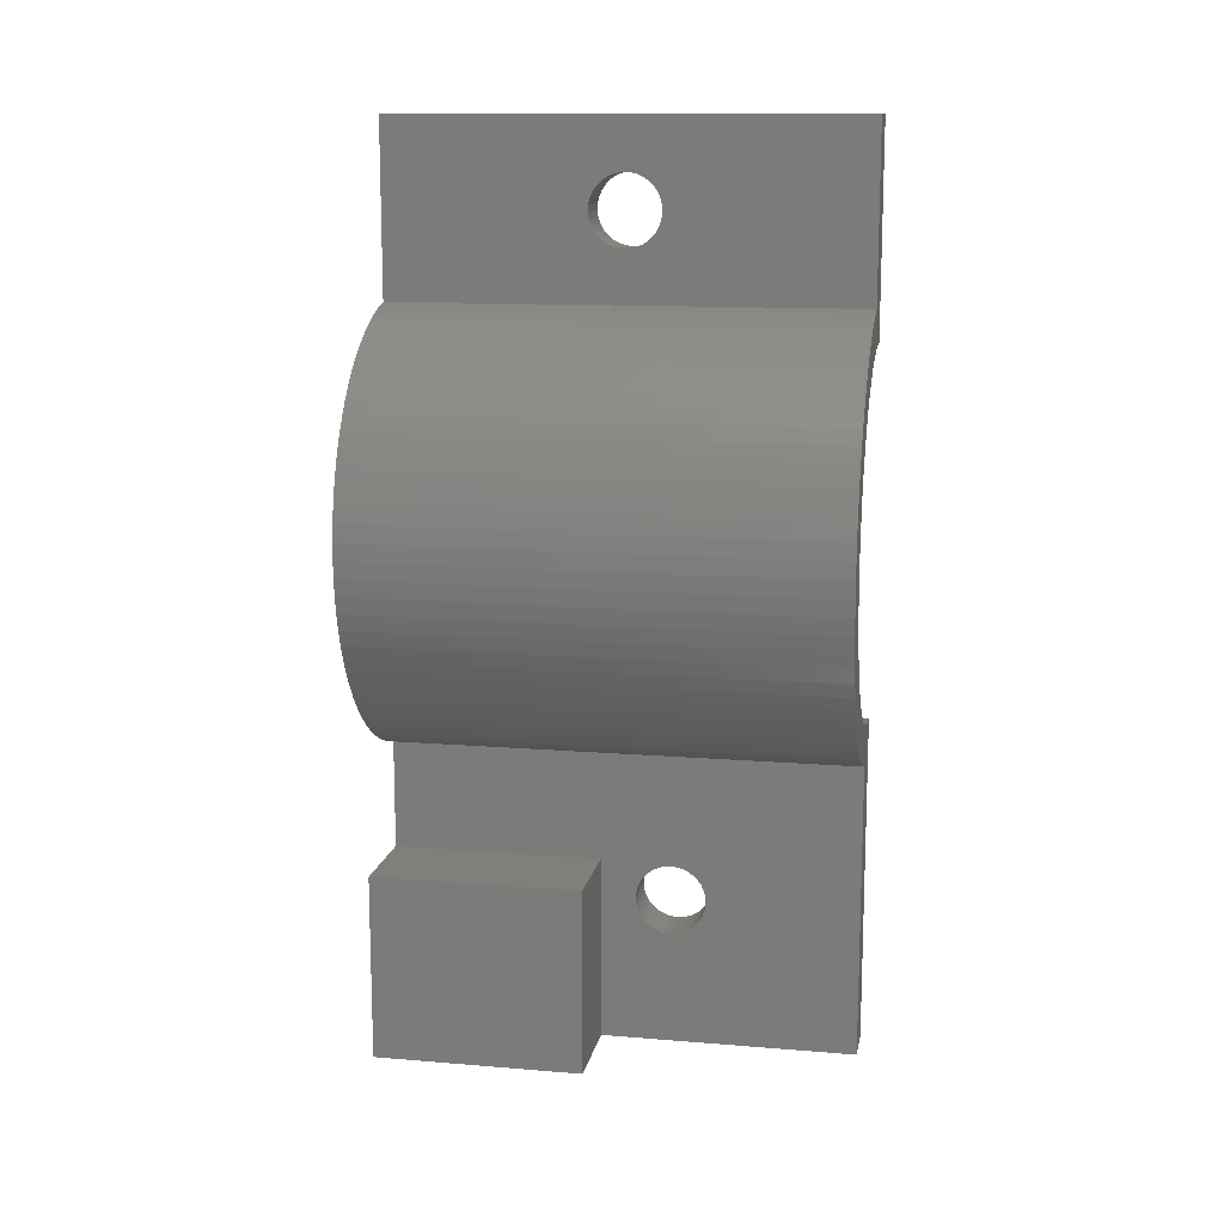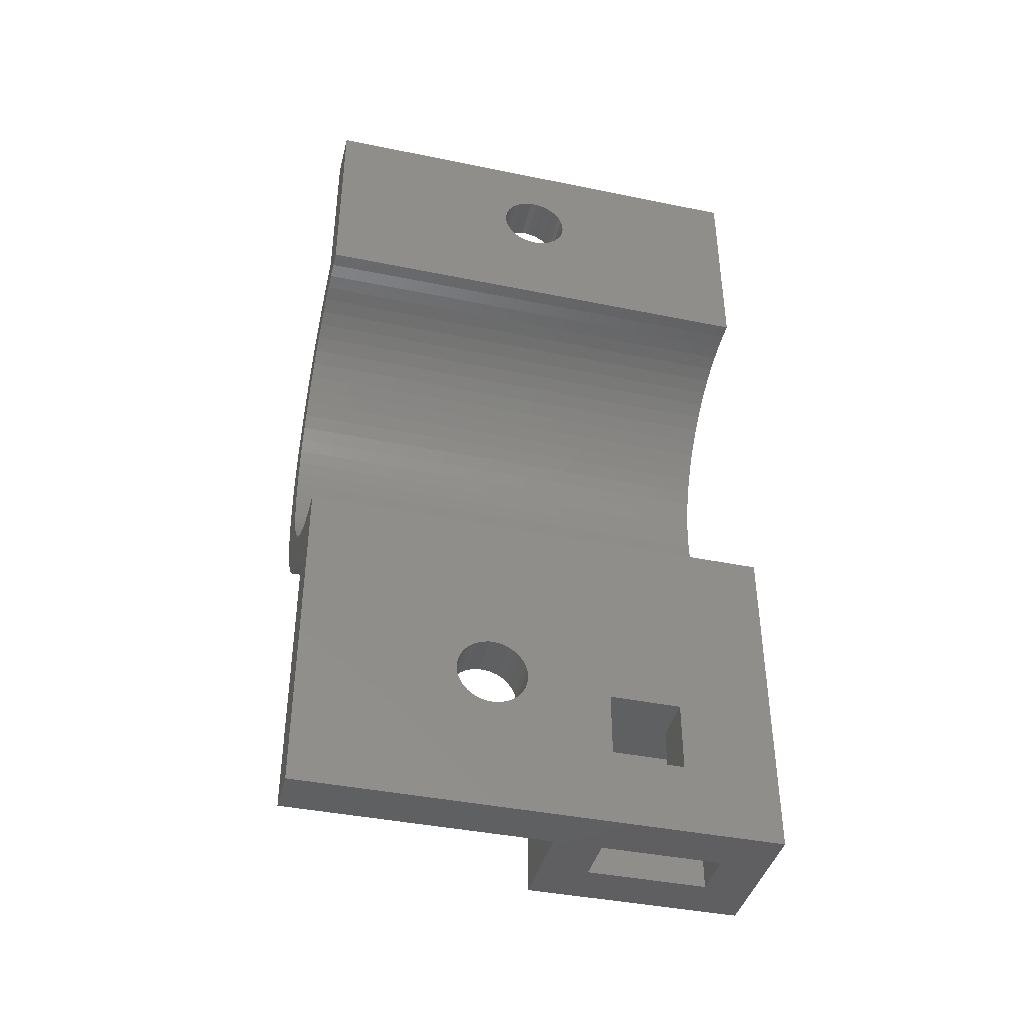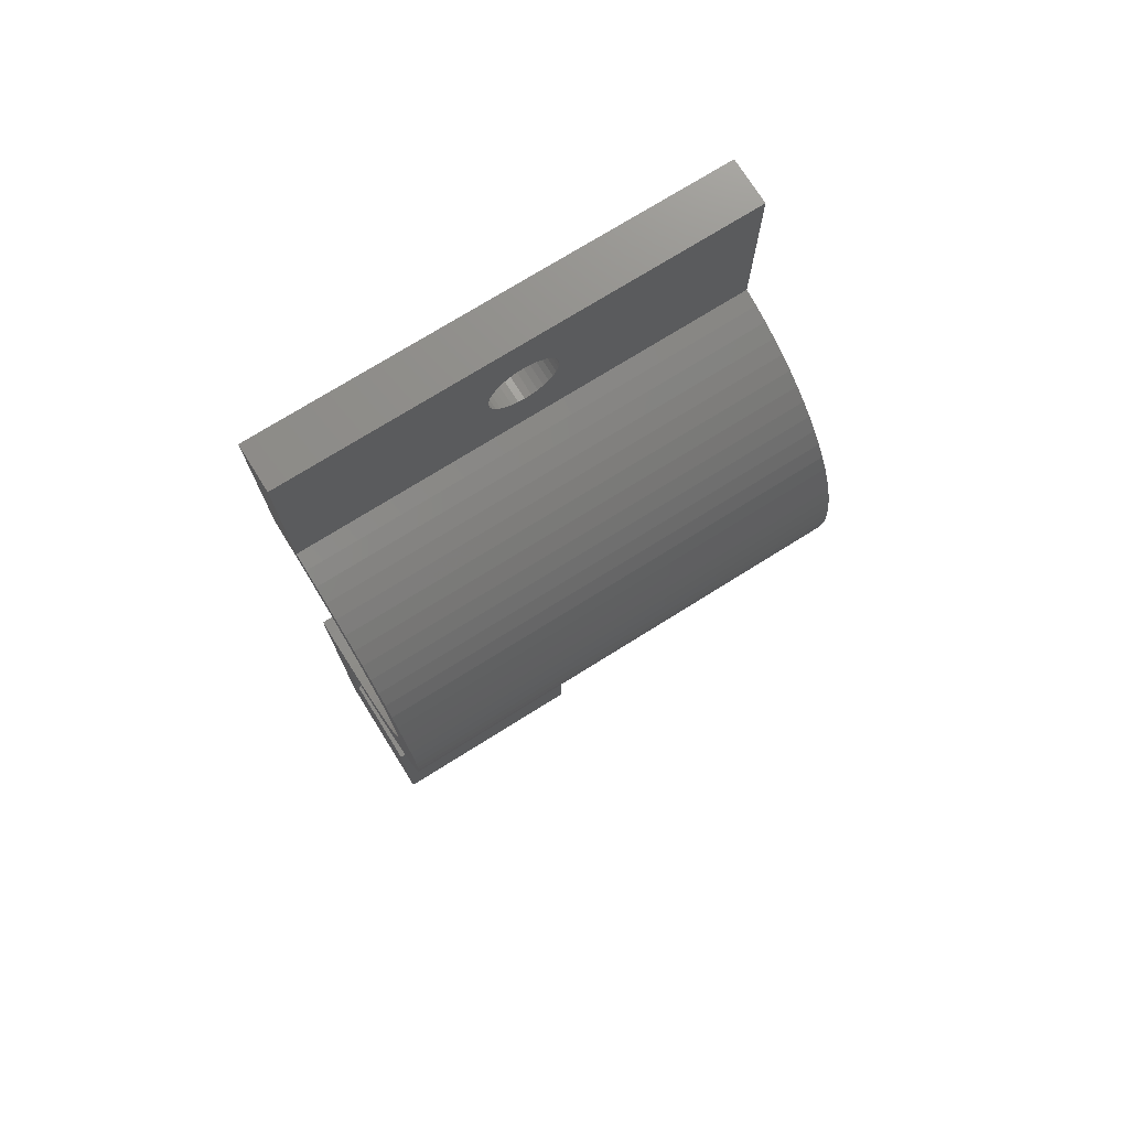
<metadata>
{"format":"stl","ext":"stl","renderer":"f3d","projection":"perspective","resolution":1024,"background":"white","views":[{"elev":12.8,"azim":100.7,"up":"+Y"},{"elev":-40.9,"azim":-104.0,"up":"+Y"},{"elev":74.2,"azim":58.0,"up":"+Y"}]}
</metadata>
<code>
# stl→obj: 383 verts, 774 faces
v -23 9 20
v -23 9 15
v -21 9 20
v -21 9 15
v -23 8.947 15
v -23 6 15
v -21 3 15
v -23 3 15
v -25 8.947 15
v -25 6 15
v -23 8.947 18
v -23 6 18
v -23 3 20
v -23 11 13
v -23 11 22
v -19 11 13
v -19 11 22
v -25 7.884 10.28
v -23 7.884 10.28
v -25 7.856 10
v -23 7.856 10
v -25 7.884 9.716
v -23 7.884 9.716
v -25 7.964 9.443
v -23 7.964 9.443
v -25 8.095 9.189
v -23 8.095 9.189
v -25 8.271 8.965
v -23 8.271 8.965
v -25 8.486 8.778
v -23 8.486 8.778
v -25 8.733 8.636
v -23 8.733 8.636
v -25 9.003 8.542
v -23 9.003 8.542
v -25 9.285 8.502
v -23 9.285 8.502
v -25 9.57 8.515
v -23 9.57 8.515
v -25 9.847 8.582
v -23 9.847 8.582
v -25 10.11 8.701
v -23 10.11 8.701
v -25 10.34 8.866
v -23 10.34 8.866
v -25 10.54 9.073
v -23 10.54 9.073
v -25 10.69 9.313
v -23 10.69 9.313
v -25 10.8 9.577
v -23 10.8 9.577
v -25 10.85 9.857
v -23 10.85 9.857
v -25 10.85 10.14
v -23 10.85 10.14
v -25 10.8 10.42
v -23 10.8 10.42
v -25 10.69 10.69
v -23 10.69 10.69
v -25 10.54 10.93
v -23 10.54 10.93
v -25 10.34 11.13
v -23 10.34 11.13
v -25 10.11 11.3
v -23 10.11 11.3
v -25 9.847 11.42
v -23 9.847 11.42
v -25 9.57 11.48
v -23 9.57 11.48
v -25 9.285 11.5
v -23 9.285 11.5
v -25 9.003 11.46
v -23 9.003 11.46
v -25 8.733 11.36
v -23 8.733 11.36
v -25 8.486 11.22
v -23 8.486 11.22
v -25 8.271 11.04
v -23 8.271 11.04
v -25 8.095 10.81
v -23 8.095 10.81
v -25 7.964 10.56
v -23 7.964 10.56
v -25 36.54 12.28
v -23 36.54 12.28
v -25 36.52 12
v -23 36.52 12
v -25 36.54 11.72
v -23 36.54 11.72
v -25 36.62 11.44
v -23 36.62 11.44
v -25 36.75 11.19
v -23 36.75 11.19
v -25 36.93 10.96
v -23 36.93 10.96
v -25 37.15 10.78
v -23 37.15 10.78
v -25 37.39 10.64
v -23 37.39 10.64
v -25 37.66 10.54
v -23 37.66 10.54
v -25 37.95 10.5
v -23 37.95 10.5
v -25 38.23 10.52
v -23 38.23 10.52
v -25 38.51 10.58
v -23 38.51 10.58
v -25 38.77 10.7
v -23 38.77 10.7
v -25 39 10.87
v -23 39 10.87
v -25 39.2 11.07
v -23 39.2 11.07
v -25 39.35 11.31
v -23 39.35 11.31
v -25 39.46 11.58
v -23 39.46 11.58
v -25 39.51 11.86
v -23 39.51 11.86
v -25 39.51 12.14
v -23 39.51 12.14
v -25 39.46 12.42
v -23 39.46 12.42
v -25 39.35 12.69
v -23 39.35 12.69
v -25 39.2 12.93
v -23 39.2 12.93
v -25 39 13.13
v -23 39 13.13
v -25 38.77 13.3
v -23 38.77 13.3
v -25 38.51 13.42
v -23 38.51 13.42
v -25 38.23 13.48
v -23 38.23 13.48
v -25 37.95 13.5
v -23 37.95 13.5
v -25 37.66 13.46
v -23 37.66 13.46
v -25 37.39 13.36
v -23 37.39 13.36
v -25 37.15 13.22
v -23 37.15 13.22
v -25 36.93 13.04
v -23 36.93 13.04
v -25 36.75 12.81
v -23 36.75 12.81
v -25 36.62 12.56
v -23 36.62 12.56
v -21 3 20
v -25 6 18
v -25 8.947 18
v -23 3 13
v -19 3 13
v -19 3 22
v -23 15.71 22
v -23 15.71 2
v -23 3 2
v -25 17.19 2
v -25 17.19 22
v -24.34 17.22 12
v -24.34 17.22 22
v -23.68 17.3 12
v -23.68 17.3 22
v -23.03 17.44 12
v -23.03 17.44 22
v -22.4 17.64 12
v -22.4 17.64 22
v -21.78 17.88 12
v -21.78 17.88 22
v -21.19 18.18 12
v -21.19 18.18 22
v -20.63 18.53 12
v -20.63 18.53 22
v -20.09 18.92 12
v -20.09 18.92 22
v -19.6 19.36 12
v -19.6 19.36 22
v -19.14 19.84 12
v -19.14 19.84 22
v -18.72 20.36 12
v -18.72 20.36 22
v -18.35 20.91 12
v -18.35 20.91 22
v -18.03 21.48 12
v -18.03 21.48 22
v -17.75 22.09 12
v -17.75 22.09 22
v -17.53 22.71 12
v -17.53 22.71 22
v -17.37 23.35 12
v -17.37 23.35 22
v -17.25 24.01 12
v -17.25 24.01 22
v -17.2 24.67 12
v -17.2 24.67 22
v -17.2 25.33 12
v -17.2 25.33 22
v -17.25 25.99 12
v -17.25 25.99 22
v -17.37 26.65 12
v -17.37 26.65 22
v -17.53 27.29 12
v -17.53 27.29 22
v -17.75 27.91 12
v -17.75 27.91 22
v -18.03 28.52 12
v -18.03 28.52 22
v -18.35 29.09 12
v -18.35 29.09 22
v -18.72 29.64 12
v -18.72 29.64 22
v -19.14 30.16 12
v -19.14 30.16 22
v -19.6 30.64 12
v -19.6 30.64 22
v -20.09 31.08 12
v -20.09 31.08 22
v -20.63 31.47 12
v -20.63 31.47 22
v -21.19 31.82 12
v -21.19 31.82 22
v -21.78 32.12 12
v -21.78 32.12 22
v -22.4 32.36 12
v -22.4 32.36 22
v -23.03 32.56 12
v -23.03 32.56 22
v -23.68 32.7 12
v -23.68 32.7 22
v -24.34 32.78 12
v -24.34 32.78 22
v -25 32.81 22
v -25 32.81 2
v -24.34 32.78 2
v -23.68 32.7 2
v -23.03 32.56 2
v -22.4 32.36 2
v -21.78 32.12 2
v -21.19 31.82 2
v -20.63 31.47 2
v -20.09 31.08 2
v -19.6 30.64 2
v -19.14 30.16 2
v -18.72 29.64 2
v -18.35 29.09 2
v -18.03 28.52 2
v -17.75 27.91 2
v -17.53 27.29 2
v -17.37 26.65 2
v -17.25 25.99 2
v -17.2 25.33 2
v -17.2 24.67 2
v -17.25 24.01 2
v -17.37 23.35 2
v -17.53 22.71 2
v -17.75 22.09 2
v -18.03 21.48 2
v -18.35 20.91 2
v -18.72 20.36 2
v -19.14 19.84 2
v -19.6 19.36 2
v -20.09 18.92 2
v -20.63 18.53 2
v -21.19 18.18 2
v -21.78 17.88 2
v -22.4 17.64 2
v -23.03 17.44 2
v -23.68 17.3 2
v -24.34 17.22 2
v -25 3 2
v -22.31 15.89 2
v -21.63 16.12 2
v -20.97 16.4 2
v -20.33 16.73 2
v -19.72 17.1 2
v -19.14 17.52 2
v -18.59 17.99 2
v -18.08 18.49 2
v -17.61 19.03 2
v -17.18 19.61 2
v -16.8 20.21 2
v -16.17 21.5 2
v -16.46 20.84 2
v -15.74 27.13 2
v -15.61 26.43 2
v -15.53 25.72 2
v -16.17 28.5 2
v -15.93 27.82 2
v -16.8 29.79 2
v -16.46 29.16 2
v -17.18 30.39 2
v -17.61 30.97 2
v -18.08 31.51 2
v -18.59 32.01 2
v -19.14 32.48 2
v -19.72 32.9 2
v -20.33 33.27 2
v -20.97 33.6 2
v -21.63 33.88 2
v -22.31 34.11 2
v -23 34.29 2
v -25 41.75 2
v -23 41.75 2
v -15.5 25 2
v -15.53 24.28 2
v -15.61 23.57 2
v -15.74 22.87 2
v -15.93 22.18 2
v -25 41.75 22
v -23 34.29 22
v -22.31 34.11 22
v -21.63 33.88 22
v -20.97 33.6 22
v -20.33 33.27 22
v -19.72 32.9 22
v -19.14 32.48 22
v -18.59 32.01 22
v -18.08 31.51 22
v -17.61 30.97 22
v -17.18 30.39 22
v -16.8 29.79 22
v -16.17 28.5 22
v -16.46 29.16 22
v -15.74 27.13 22
v -15.93 27.82 22
v -16.17 21.5 22
v -15.93 22.18 22
v -15.74 22.87 22
v -16.8 20.21 22
v -16.46 20.84 22
v -17.18 19.61 22
v -17.61 19.03 22
v -18.08 18.49 22
v -18.59 17.99 22
v -19.14 17.52 22
v -19.72 17.1 22
v -20.33 16.73 22
v -20.97 16.4 22
v -21.63 16.12 22
v -22.31 15.89 22
v -25 3 22
v -15.61 23.57 22
v -15.53 24.28 22
v -15.5 25 22
v -15.53 25.72 22
v -15.61 26.43 22
v -23 41.75 22
v -22.31 34.11 12
v -21.63 33.88 12
v -20.97 33.6 12
v -20.33 33.27 12
v -19.72 32.9 12
v -19.14 32.48 12
v -18.59 32.01 12
v -18.08 31.51 12
v -17.61 30.97 12
v -17.18 30.39 12
v -16.8 29.79 12
v -16.46 29.16 12
v -16.17 28.5 12
v -15.93 27.82 12
v -15.74 27.13 12
v -15.61 26.43 12
v -15.53 25.72 12
v -15.5 25 12
v -15.53 24.28 12
v -15.61 23.57 12
v -15.74 22.87 12
v -15.93 22.18 12
v -16.17 21.5 12
v -16.46 20.84 12
v -16.8 20.21 12
v -17.18 19.61 12
v -17.61 19.03 12
v -18.08 18.49 12
v -18.59 17.99 12
v -19.14 17.52 12
v -19.72 17.1 12
v -20.33 16.73 12
v -20.97 16.4 12
v -21.63 16.12 12
v -22.31 15.89 12
f 1 2 3
f 3 2 4
f 2 5 4
f 4 5 6
f 4 6 7
f 7 6 8
f 9 10 5
f 5 10 6
f 5 2 11
f 11 2 1
f 11 1 12
f 12 1 13
f 12 13 8
f 8 6 12
f 14 15 16
f 16 15 17
f 18 19 20
f 20 19 21
f 20 21 22
f 22 21 23
f 22 23 24
f 24 23 25
f 24 25 26
f 26 25 27
f 26 27 28
f 28 27 29
f 28 29 30
f 30 29 31
f 30 31 32
f 32 31 33
f 32 33 34
f 34 33 35
f 34 35 36
f 36 35 37
f 36 37 38
f 38 37 39
f 38 39 40
f 40 39 41
f 40 41 42
f 42 41 43
f 42 43 44
f 44 43 45
f 44 45 46
f 46 45 47
f 46 47 48
f 48 47 49
f 48 49 50
f 50 49 51
f 50 51 52
f 52 51 53
f 52 53 54
f 54 53 55
f 54 55 56
f 56 55 57
f 56 57 58
f 58 57 59
f 58 59 60
f 60 59 61
f 60 61 62
f 62 61 63
f 62 63 64
f 64 63 65
f 64 65 66
f 66 65 67
f 66 67 68
f 68 67 69
f 68 69 70
f 70 69 71
f 70 71 72
f 72 71 73
f 72 73 74
f 74 73 75
f 74 75 76
f 76 75 77
f 76 77 78
f 78 77 79
f 78 79 80
f 80 79 81
f 80 81 82
f 82 81 83
f 82 83 18
f 18 83 19
f 84 85 86
f 86 85 87
f 86 87 88
f 88 87 89
f 88 89 90
f 90 89 91
f 90 91 92
f 92 91 93
f 92 93 94
f 94 93 95
f 94 95 96
f 96 95 97
f 96 97 98
f 98 97 99
f 98 99 100
f 100 99 101
f 100 101 102
f 102 101 103
f 102 103 104
f 104 103 105
f 104 105 106
f 106 105 107
f 106 107 108
f 108 107 109
f 108 109 110
f 110 109 111
f 110 111 112
f 112 111 113
f 112 113 114
f 114 113 115
f 114 115 116
f 116 115 117
f 116 117 118
f 118 117 119
f 118 119 120
f 120 119 121
f 120 121 122
f 122 121 123
f 122 123 124
f 124 123 125
f 124 125 126
f 126 125 127
f 126 127 128
f 128 127 129
f 128 129 130
f 130 129 131
f 130 131 132
f 132 131 133
f 132 133 134
f 134 133 135
f 134 135 136
f 136 135 137
f 136 137 138
f 138 137 139
f 138 139 140
f 140 139 141
f 140 141 142
f 142 141 143
f 142 143 144
f 144 143 145
f 144 145 146
f 146 145 147
f 146 147 148
f 148 147 149
f 148 149 84
f 84 149 85
f 3 4 150
f 150 4 7
f 1 3 13
f 13 3 150
f 10 151 6
f 6 151 12
f 151 152 12
f 12 152 11
f 152 9 11
f 11 9 5
f 153 14 154
f 154 14 16
f 16 17 154
f 154 17 155
f 15 14 156
f 156 14 157
f 157 14 55
f 157 55 53
f 153 75 14
f 14 75 73
f 14 73 71
f 158 23 153
f 153 23 21
f 153 21 19
f 157 37 158
f 158 37 35
f 158 35 33
f 19 83 153
f 153 83 81
f 153 81 79
f 79 77 153
f 153 77 75
f 71 69 14
f 14 69 67
f 14 67 65
f 65 63 14
f 14 63 61
f 14 61 59
f 59 57 14
f 14 57 55
f 53 51 157
f 157 51 49
f 157 49 47
f 47 45 157
f 157 45 43
f 157 43 41
f 41 39 157
f 157 39 37
f 33 31 158
f 158 31 29
f 158 29 27
f 27 25 158
f 158 25 23
f 159 160 161
f 161 160 162
f 161 162 163
f 163 162 164
f 163 164 165
f 165 164 166
f 165 166 167
f 167 166 168
f 167 168 169
f 169 168 170
f 169 170 171
f 171 170 172
f 171 172 173
f 173 172 174
f 173 174 175
f 175 174 176
f 175 176 177
f 177 176 178
f 177 178 179
f 179 178 180
f 179 180 181
f 181 180 182
f 181 182 183
f 183 182 184
f 183 184 185
f 185 184 186
f 185 186 187
f 187 186 188
f 187 188 189
f 189 188 190
f 189 190 191
f 191 190 192
f 191 192 193
f 193 192 194
f 193 194 195
f 195 194 196
f 195 196 197
f 197 196 198
f 197 198 199
f 199 198 200
f 199 200 201
f 201 200 202
f 201 202 203
f 203 202 204
f 203 204 205
f 205 204 206
f 205 206 207
f 207 206 208
f 207 208 209
f 209 208 210
f 209 210 211
f 211 210 212
f 211 212 213
f 213 212 214
f 213 214 215
f 215 214 216
f 215 216 217
f 217 216 218
f 217 218 219
f 219 218 220
f 219 220 221
f 221 220 222
f 221 222 223
f 223 222 224
f 223 224 225
f 225 224 226
f 225 226 227
f 227 226 228
f 227 228 229
f 229 228 230
f 229 230 231
f 231 230 232
f 231 232 233
f 233 234 231
f 231 234 235
f 231 235 229
f 229 235 236
f 229 236 227
f 227 236 237
f 227 237 225
f 225 237 238
f 225 238 223
f 223 238 239
f 223 239 221
f 221 239 240
f 221 240 219
f 219 240 241
f 219 241 217
f 217 241 242
f 217 242 215
f 215 242 243
f 215 243 213
f 213 243 244
f 213 244 211
f 211 244 245
f 211 245 209
f 209 245 246
f 209 246 207
f 207 246 247
f 207 247 205
f 205 247 248
f 205 248 203
f 203 248 249
f 203 249 201
f 201 249 250
f 201 250 199
f 199 250 251
f 199 251 197
f 197 251 252
f 197 252 195
f 195 252 253
f 195 253 193
f 193 253 254
f 193 254 191
f 191 254 255
f 191 255 189
f 189 255 256
f 189 256 187
f 187 256 257
f 187 257 185
f 185 257 258
f 185 258 183
f 183 258 259
f 183 259 181
f 181 259 260
f 181 260 179
f 179 260 261
f 179 261 177
f 177 261 262
f 177 262 175
f 175 262 263
f 175 263 173
f 173 263 264
f 173 264 171
f 171 264 265
f 171 265 169
f 169 265 266
f 169 266 167
f 167 266 267
f 167 267 165
f 165 267 268
f 165 268 163
f 163 268 269
f 163 269 161
f 161 269 270
f 161 270 159
f 159 270 271
f 271 270 157
f 271 157 158
f 270 269 157
f 157 269 268
f 157 268 267
f 157 267 272
f 272 267 266
f 272 266 273
f 273 266 265
f 273 265 274
f 274 265 264
f 274 264 275
f 275 264 263
f 275 263 276
f 276 263 262
f 276 262 277
f 277 262 261
f 277 261 278
f 278 261 260
f 278 260 259
f 278 259 279
f 279 259 258
f 279 258 280
f 280 258 257
f 280 257 281
f 281 257 256
f 281 256 282
f 282 256 255
f 282 255 254
f 253 283 254
f 254 283 284
f 254 284 282
f 252 285 253
f 253 285 286
f 253 286 287
f 251 288 252
f 252 288 289
f 252 289 285
f 250 290 251
f 251 290 291
f 251 291 288
f 250 249 290
f 290 249 292
f 292 249 248
f 292 248 293
f 293 248 247
f 293 247 294
f 294 247 246
f 294 246 295
f 295 246 245
f 295 245 244
f 295 244 296
f 296 244 243
f 296 243 297
f 297 243 242
f 297 242 298
f 298 242 241
f 298 241 299
f 299 241 240
f 299 240 300
f 300 240 239
f 300 239 301
f 301 239 238
f 301 238 302
f 302 238 237
f 302 237 236
f 302 236 303
f 303 236 235
f 303 235 234
f 303 304 302
f 287 305 253
f 253 305 306
f 253 306 307
f 307 308 253
f 253 308 309
f 253 309 283
f 88 234 86
f 86 234 233
f 86 233 84
f 84 233 148
f 148 233 146
f 146 233 144
f 144 233 142
f 142 233 140
f 140 233 138
f 138 233 310
f 138 310 136
f 136 310 134
f 134 310 132
f 132 310 130
f 130 310 128
f 128 310 126
f 126 310 124
f 124 310 122
f 122 310 120
f 120 310 303
f 120 303 118
f 118 303 116
f 116 303 114
f 114 303 112
f 112 303 110
f 110 303 108
f 108 303 106
f 106 303 104
f 104 303 102
f 102 303 100
f 100 303 234
f 100 234 98
f 98 234 96
f 96 234 94
f 94 234 92
f 92 234 90
f 90 234 88
f 233 232 310
f 310 232 230
f 310 230 311
f 311 230 228
f 311 228 226
f 311 226 312
f 312 226 224
f 312 224 313
f 313 224 222
f 313 222 314
f 314 222 220
f 314 220 315
f 315 220 218
f 315 218 316
f 316 218 216
f 316 216 317
f 317 216 214
f 317 214 318
f 318 214 212
f 318 212 210
f 318 210 319
f 319 210 208
f 319 208 320
f 320 208 206
f 320 206 321
f 321 206 204
f 321 204 322
f 322 204 202
f 322 202 200
f 198 323 200
f 200 323 324
f 200 324 322
f 196 325 198
f 198 325 326
f 198 326 323
f 194 327 196
f 196 327 328
f 196 328 329
f 192 330 194
f 194 330 331
f 194 331 327
f 192 190 330
f 330 190 332
f 332 190 188
f 332 188 333
f 333 188 186
f 333 186 334
f 334 186 184
f 334 184 335
f 335 184 182
f 335 182 180
f 335 180 336
f 336 180 178
f 336 178 337
f 337 178 176
f 337 176 338
f 338 176 174
f 338 174 339
f 339 174 172
f 339 172 340
f 340 172 170
f 340 170 341
f 341 170 168
f 341 168 156
f 156 168 166
f 156 166 164
f 156 164 15
f 15 164 162
f 15 162 160
f 160 342 15
f 15 342 155
f 15 155 17
f 329 343 196
f 196 343 344
f 196 344 345
f 345 346 196
f 196 346 347
f 196 347 325
f 311 348 310
f 302 311 349
f 349 311 312
f 349 312 350
f 350 312 313
f 350 313 351
f 351 313 314
f 351 314 352
f 352 314 315
f 352 315 353
f 353 315 316
f 353 316 354
f 354 316 317
f 354 317 355
f 355 317 318
f 355 318 356
f 356 318 319
f 356 319 357
f 357 319 320
f 357 320 358
f 358 320 321
f 358 321 359
f 359 321 322
f 359 322 360
f 360 322 324
f 360 324 361
f 361 324 323
f 361 323 362
f 362 323 326
f 362 326 363
f 363 326 325
f 363 325 364
f 364 325 347
f 364 347 365
f 365 347 346
f 365 346 366
f 366 346 345
f 366 345 367
f 367 345 344
f 367 344 368
f 368 344 343
f 368 343 369
f 369 343 329
f 369 329 370
f 370 329 328
f 370 328 371
f 371 328 327
f 371 327 372
f 372 327 331
f 372 331 373
f 373 331 330
f 373 330 374
f 374 330 332
f 374 332 375
f 375 332 333
f 375 333 376
f 376 333 334
f 376 334 377
f 377 334 335
f 377 335 378
f 378 335 336
f 378 336 379
f 379 336 337
f 379 337 380
f 380 337 338
f 380 338 381
f 381 338 339
f 381 339 382
f 382 339 340
f 382 340 383
f 383 340 341
f 383 341 156
f 156 157 383
f 383 157 272
f 383 272 382
f 382 272 273
f 382 273 381
f 381 273 274
f 381 274 380
f 380 274 275
f 380 275 379
f 379 275 276
f 379 276 378
f 378 276 277
f 378 277 377
f 377 277 278
f 377 278 376
f 376 278 279
f 376 279 375
f 375 279 280
f 375 280 374
f 374 280 281
f 374 281 373
f 373 281 282
f 373 282 372
f 372 282 284
f 372 284 371
f 371 284 283
f 371 283 370
f 370 283 309
f 370 309 369
f 369 309 308
f 369 308 368
f 368 308 307
f 368 307 367
f 367 307 306
f 367 306 366
f 366 306 305
f 366 305 365
f 365 305 287
f 365 287 364
f 364 287 286
f 364 286 363
f 363 286 285
f 363 285 362
f 362 285 289
f 362 289 361
f 361 289 288
f 361 288 360
f 360 288 291
f 360 291 359
f 359 291 290
f 359 290 358
f 358 290 292
f 358 292 357
f 357 292 293
f 357 293 356
f 356 293 294
f 356 294 355
f 355 294 295
f 355 295 354
f 354 295 296
f 354 296 353
f 353 296 297
f 353 297 352
f 352 297 298
f 352 298 351
f 351 298 299
f 351 299 350
f 350 299 300
f 350 300 349
f 349 300 301
f 349 301 302
f 85 311 87
f 87 311 302
f 87 302 89
f 89 302 91
f 91 302 93
f 93 302 95
f 95 302 97
f 97 302 99
f 99 302 101
f 101 302 103
f 103 302 304
f 103 304 105
f 105 304 107
f 107 304 109
f 109 304 111
f 111 304 113
f 113 304 115
f 115 304 117
f 117 304 119
f 119 304 348
f 119 348 121
f 121 348 123
f 123 348 125
f 125 348 127
f 127 348 129
f 129 348 131
f 131 348 133
f 133 348 135
f 135 348 137
f 137 348 311
f 137 311 139
f 139 311 141
f 141 311 143
f 143 311 145
f 145 311 147
f 147 311 149
f 149 311 85
f 22 271 20
f 20 271 10
f 20 10 18
f 18 10 82
f 82 10 80
f 80 10 78
f 78 10 76
f 76 10 9
f 76 9 74
f 74 9 72
f 72 9 70
f 70 9 68
f 68 9 66
f 66 9 64
f 64 9 62
f 62 9 60
f 60 9 160
f 60 160 58
f 58 160 56
f 56 160 54
f 54 160 159
f 54 159 52
f 52 159 50
f 50 159 48
f 48 159 46
f 46 159 44
f 44 159 42
f 42 159 40
f 40 159 38
f 38 159 271
f 38 271 36
f 36 271 34
f 34 271 32
f 32 271 30
f 30 271 28
f 28 271 26
f 26 271 24
f 24 271 22
f 152 151 342
f 342 151 10
f 342 10 271
f 9 152 160
f 160 152 342
f 303 310 304
f 304 310 348
f 7 154 150
f 150 154 155
f 150 155 13
f 13 155 342
f 13 342 8
f 8 342 153
f 8 153 7
f 7 153 154
f 342 271 153
f 153 271 158

</code>
